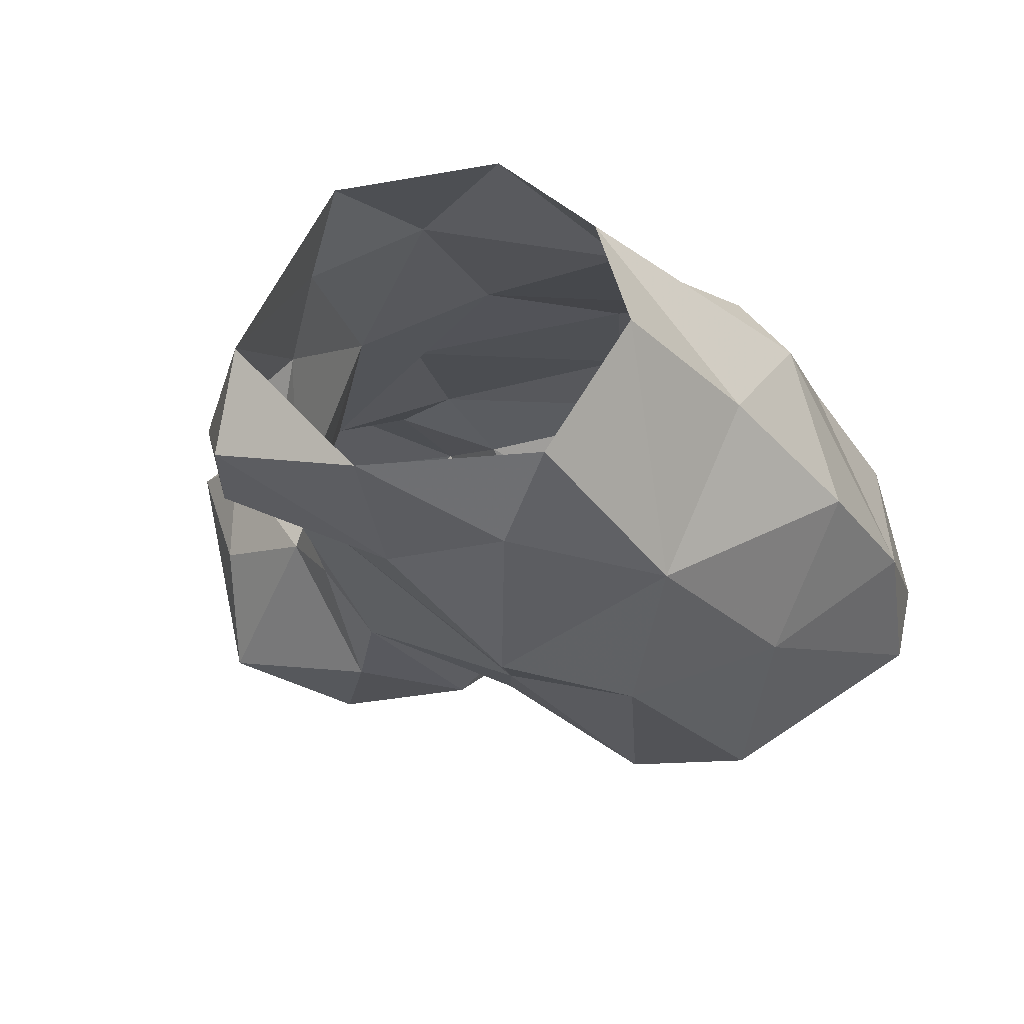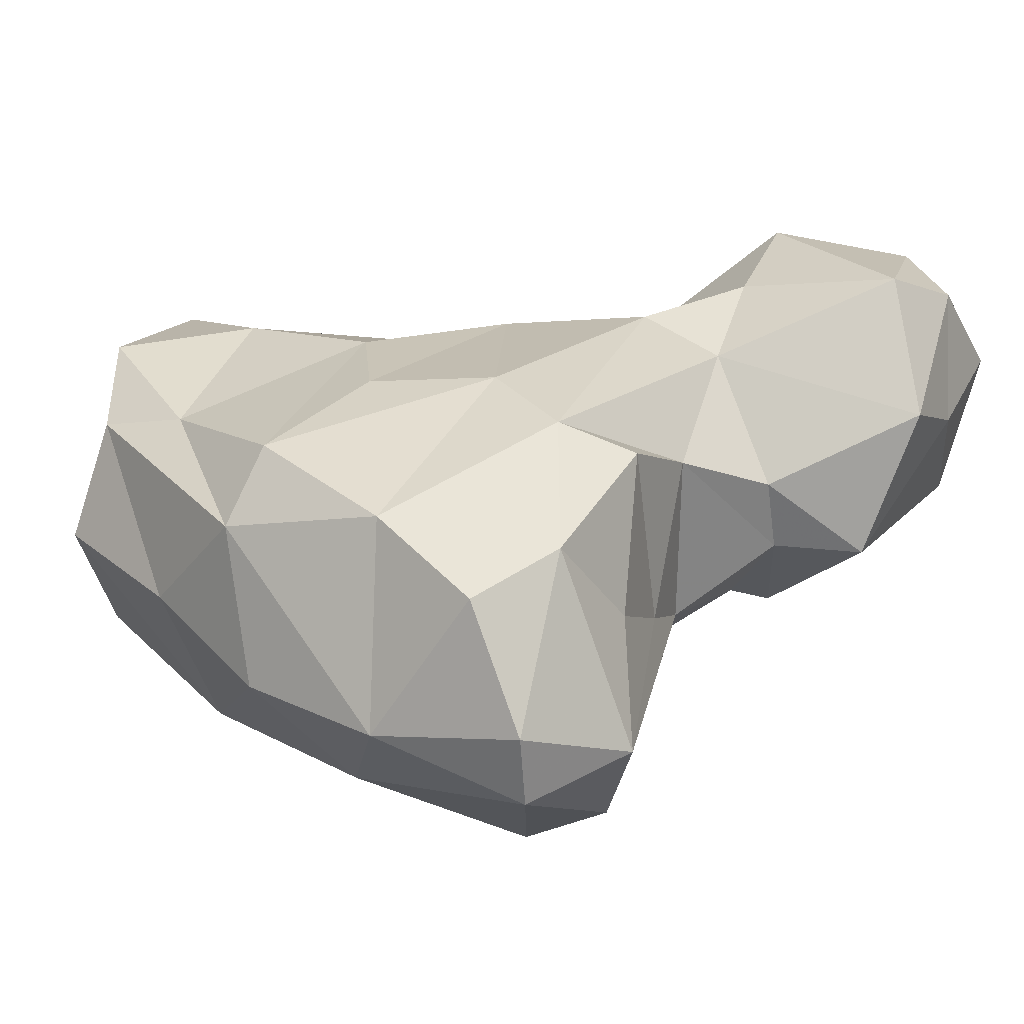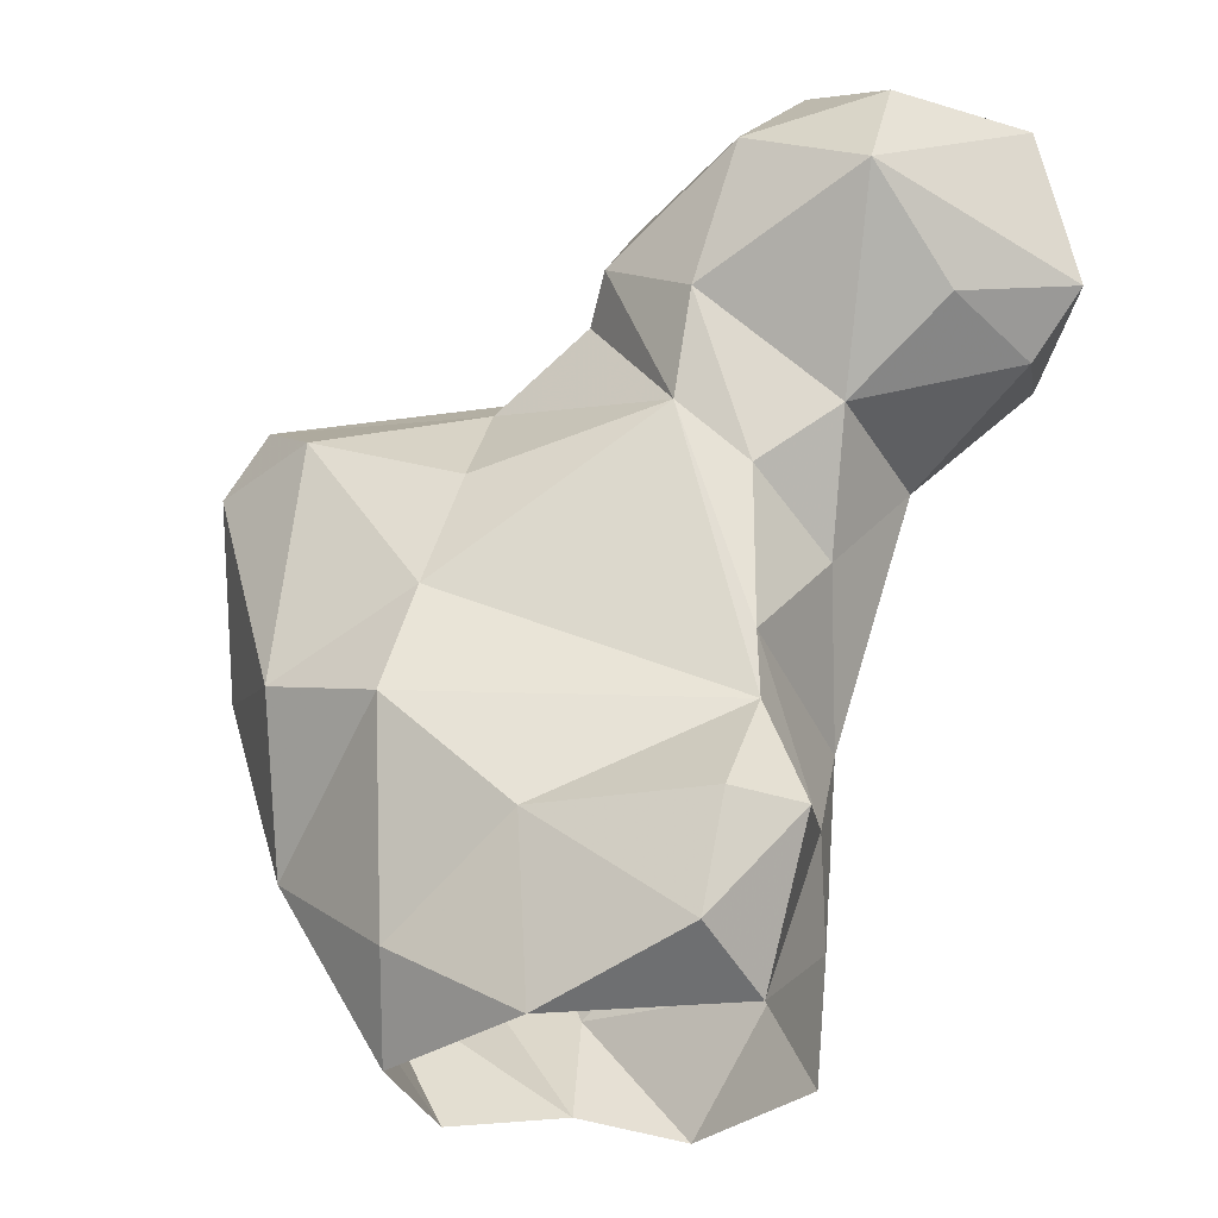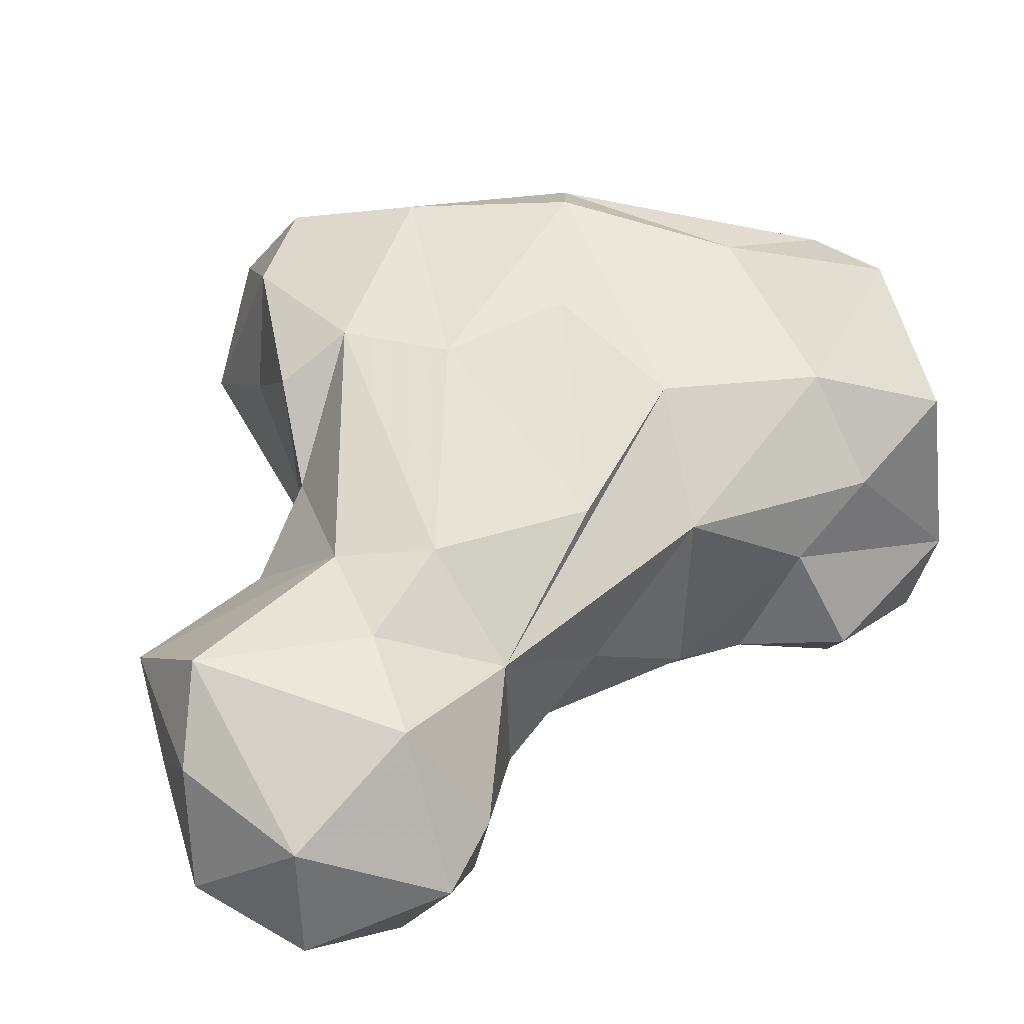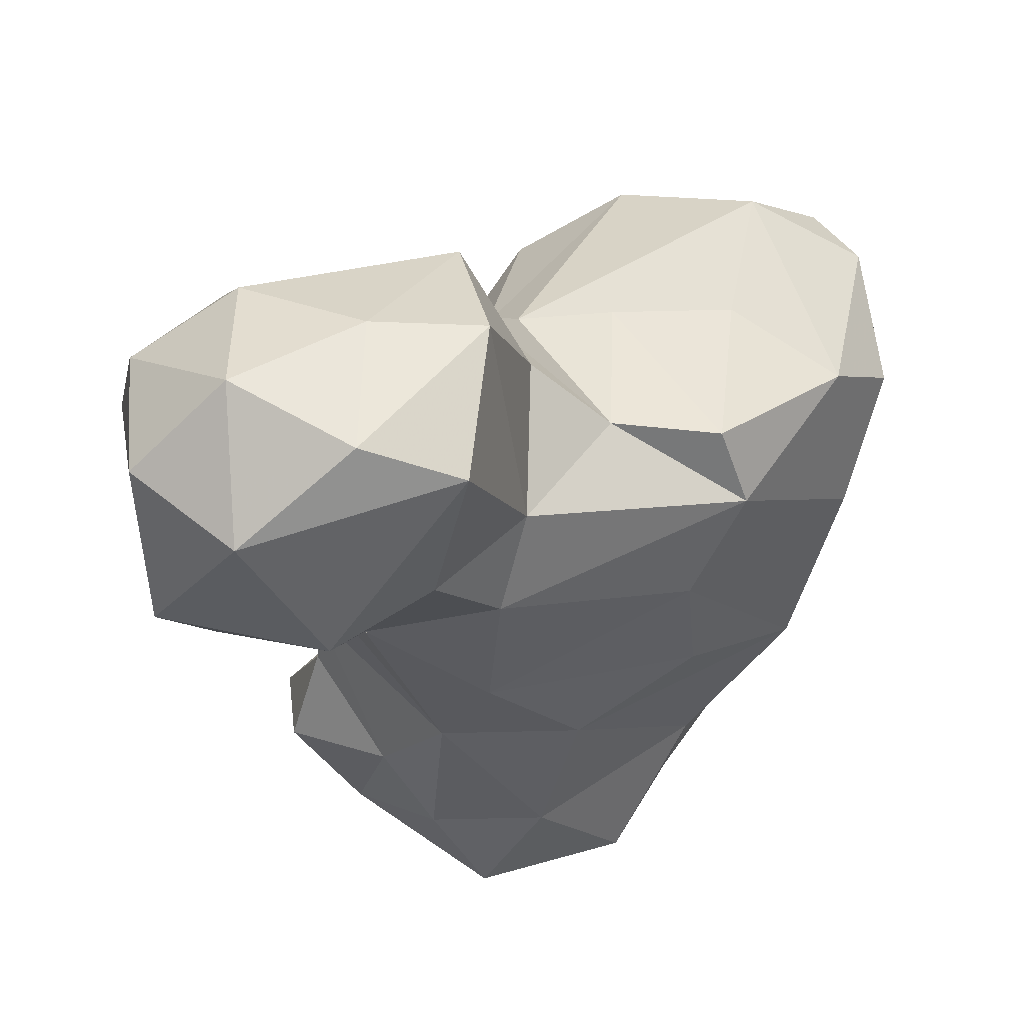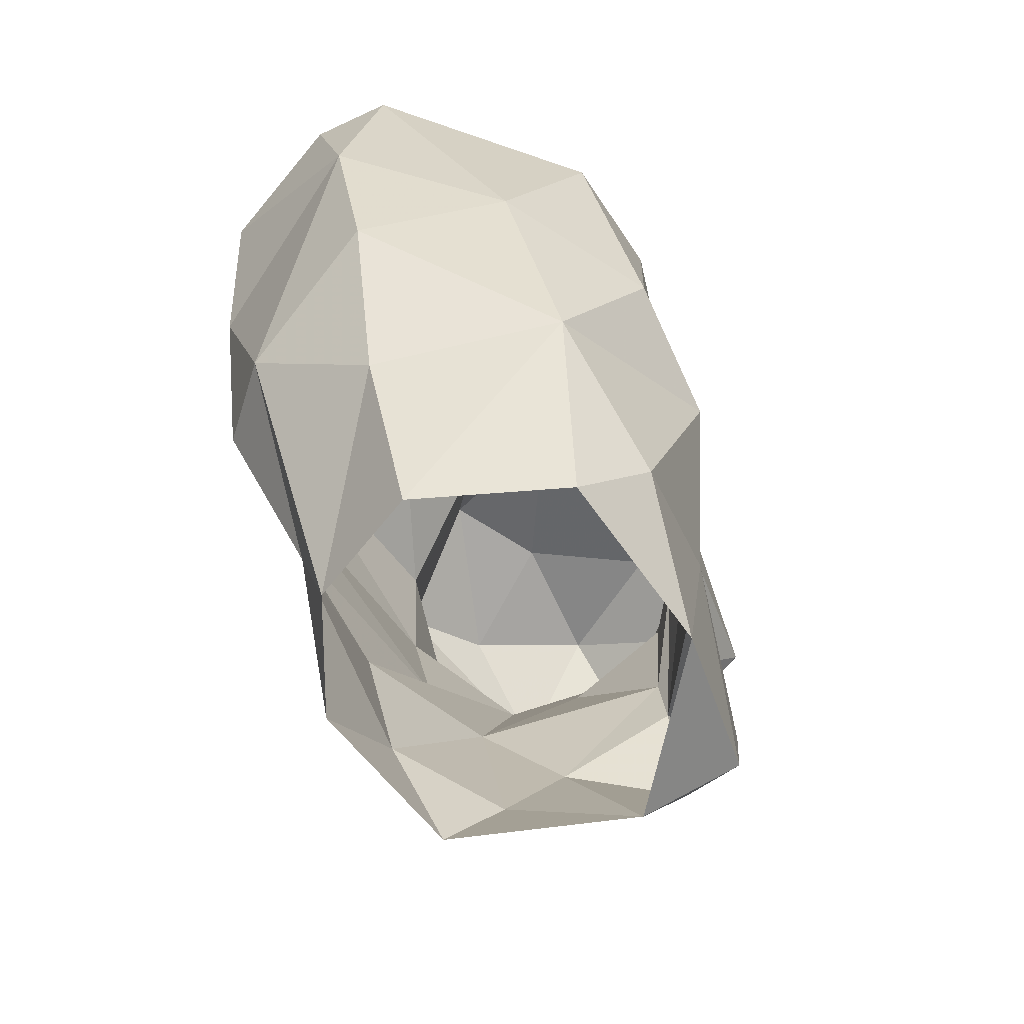
<metadata>
{"format":"obj","ext":"obj","renderer":"f3d","projection":"perspective","resolution":1024,"background":"white","views":[{"elev":-24.8,"azim":-169.9,"up":"+Y"},{"elev":20.4,"azim":-68.5,"up":"+Y"},{"elev":-28.9,"azim":47.3,"up":"+Z"},{"elev":66.5,"azim":69.9,"up":"+Y"},{"elev":48.3,"azim":157.8,"up":"+Z"},{"elev":-70.8,"azim":-53.4,"up":"+Z"}]}
</metadata>
<code>
v 99.91 159.3 0.378
v 81.97 159.1 0.3157
v 115 164 5.201
v 73.02 153.7 18.41
v 73.74 172.3 0.5609
v 112.4 173.6 1.668
v 77.33 184.6 3.367
v 102.7 189.7 0.5269
v 86.27 190.7 0.1258
v 96.36 191.6 12.06
v 87.19 154.2 8.557
v 107.6 186.2 10.55
v 117.3 164.7 16.21
v 119.4 172.3 16.14
v 111.7 181.7 19.25
v 76.01 186.8 13.46
v 100.7 157.4 17.73
v 65.09 170.5 16.14
v 60.26 181.8 27.12
v 107.1 188.9 30.3
v 91.18 149.7 29.24
v 92.56 192.6 28.14
v 115.4 171 26.74
v 65.52 189.1 29.1
v 78.47 147.2 33.52
v 114.8 171.4 33.69
v 56.36 166.3 31.23
v 64.06 153.8 39.28
v 51.16 165.9 47.09
v 79.13 192.7 34.79
v 92.25 153 40.35
v 58.41 186 44.96
v 103.2 193.3 40.88
v 114.5 181.4 44.02
v 81.03 194.1 48.4
v 81.3 148.2 57.67
v 111.3 165.3 55.61
v 115.7 191.2 54.51
v 94.3 156.1 51.78
v 115.5 170.7 49.57
v 69.37 147.5 56.47
v 52.54 181.4 57.2
v 120.9 177 55.92
v 103 195.9 57.51
v 74.38 192.4 57.88
v 51.43 161.3 63.3
v 49.87 168.9 63.37
v 60.41 184.6 63.4
v 110.6 198.3 66.59
v 90.89 162.1 62.03
v 114.8 164.3 65.4
v 130.5 191.3 61.62
v 70.49 151.5 65.03
v 99.56 166.2 69.36
v 131.4 180.1 63.72
v 76.29 189.4 65.74
v 99.2 193.4 67.14
v 122.4 201.9 67.04
v 89.15 166.7 66.2
v 136.2 192.3 67.65
v 60.93 164 70.93
v 132.1 169.3 72.33
v 86.72 185.2 67.33
v 104 163.9 72.51
v 68.41 174.9 67.34
v 79.86 170.1 66.81
v 93.86 181.4 74.76
v 129.3 198.7 80.8
v 119.8 165.6 79.54
v 95.81 173.7 75.17
v 108.1 201.5 84.1
v 135.6 187.8 82.77
v 98.08 173.4 84.35
v 101 188.8 89.2
v 131.3 173.3 82.28
v 120.3 174.1 88.07
v 117.2 197.8 88.32
v 125.8 188.1 90.95
v 111.6 185.1 90.29
f 77 79 78
f 74 79 77
f 71 74 77
f 68 78 72
f 73 76 79
f 68 71 77
f 57 67 74
f 62 72 75
f 62 75 69
f 58 71 68
f 57 74 71
f 64 73 70
f 64 69 73
f 60 72 62
f 49 71 58
f 51 62 69
f 54 70 59
f 58 68 60
f 56 66 63
f 56 65 66
f 76 78 79
f 59 63 66
f 48 61 65
f 44 57 49
f 61 66 65
f 45 63 57
f 47 61 48
f 75 78 76
f 37 64 54
f 37 51 64
f 59 70 63
f 48 65 56
f 53 59 61
f 46 53 61
f 21 23 31
f 50 54 59
f 36 50 53
f 63 70 67
f 38 58 52
f 4 11 21
f 41 53 46
f 43 52 55
f 36 53 41
f 72 78 75
f 59 66 61
f 46 61 47
f 45 48 56
f 37 54 50
f 73 79 74
f 38 44 49
f 3 6 14
f 32 48 45
f 28 41 46
f 42 47 48
f 34 43 40
f 32 45 35
f 34 38 43
f 28 46 29
f 33 44 38
f 68 77 78
f 37 40 51
f 38 52 43
f 33 35 44
f 38 49 58
f 26 40 37
f 2 11 4
f 29 42 32
f 52 58 60
f 25 36 41
f 29 47 42
f 31 37 39
f 27 28 29
f 49 57 71
f 30 35 33
f 32 42 48
f 43 62 51
f 25 41 28
f 26 34 40
f 19 29 32
f 25 31 36
f 12 20 15
f 22 33 38
f 60 68 72
f 29 46 47
f 16 19 24
f 31 39 36
f 20 34 26
f 22 24 30
f 24 35 30
f 20 38 34
f 4 25 28
f 17 23 21
f 21 31 25
f 4 28 27
f 69 76 73
f 15 20 26
f 20 22 38
f 37 50 39
f 24 32 35
f 15 26 23
f 50 59 53
f 13 23 17
f 10 16 22
f 4 27 18
f 57 63 67
f 10 22 20
f 5 18 7
f 4 21 25
f 45 56 63
f 22 30 33
f 1 11 2
f 43 55 62
f 6 8 12
f 14 15 23
f 55 60 62
f 2 4 5
f 8 10 12
f 69 75 76
f 7 19 16
f 7 16 9
f 1 17 11
f 6 15 14
f 52 60 55
f 9 16 10
f 35 45 44
f 3 13 17
f 67 73 74
f 23 26 37
f 18 27 19
f 7 18 19
f 19 27 29
f 54 64 70
f 10 20 12
f 1 6 3
f 51 69 64
f 6 12 15
f 4 18 5
f 3 14 13
f 19 32 24
f 67 70 73
f 36 39 50
f 13 14 23
f 40 43 51
f 1 3 17
f 8 9 10
f 16 24 22
f 11 17 21
f 44 45 57
f 23 37 31

</code>
